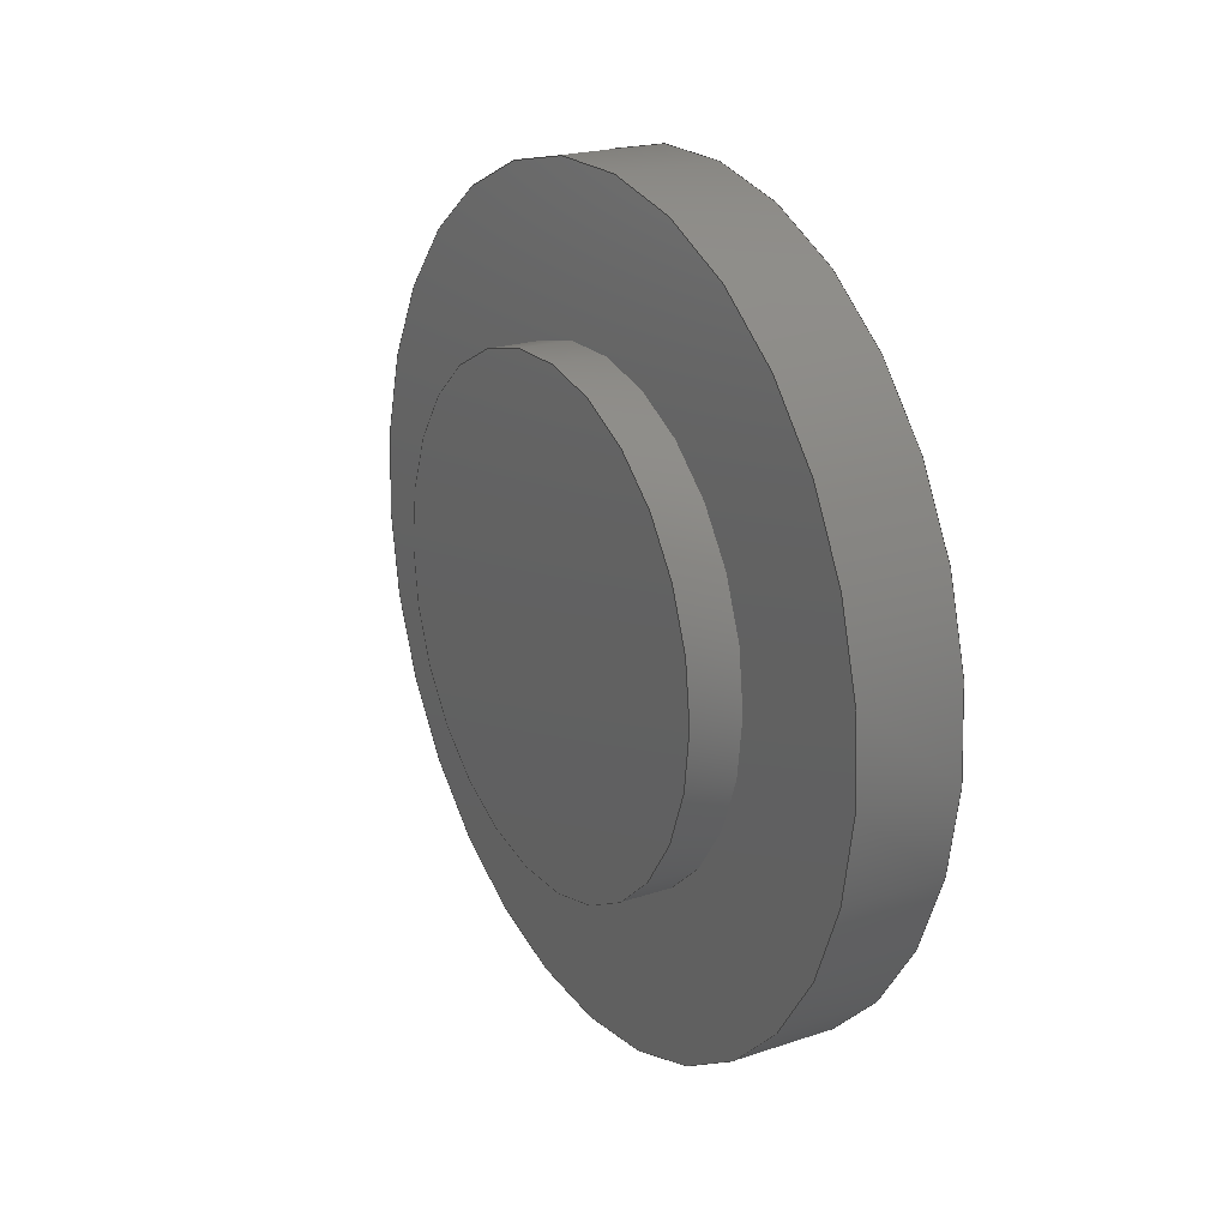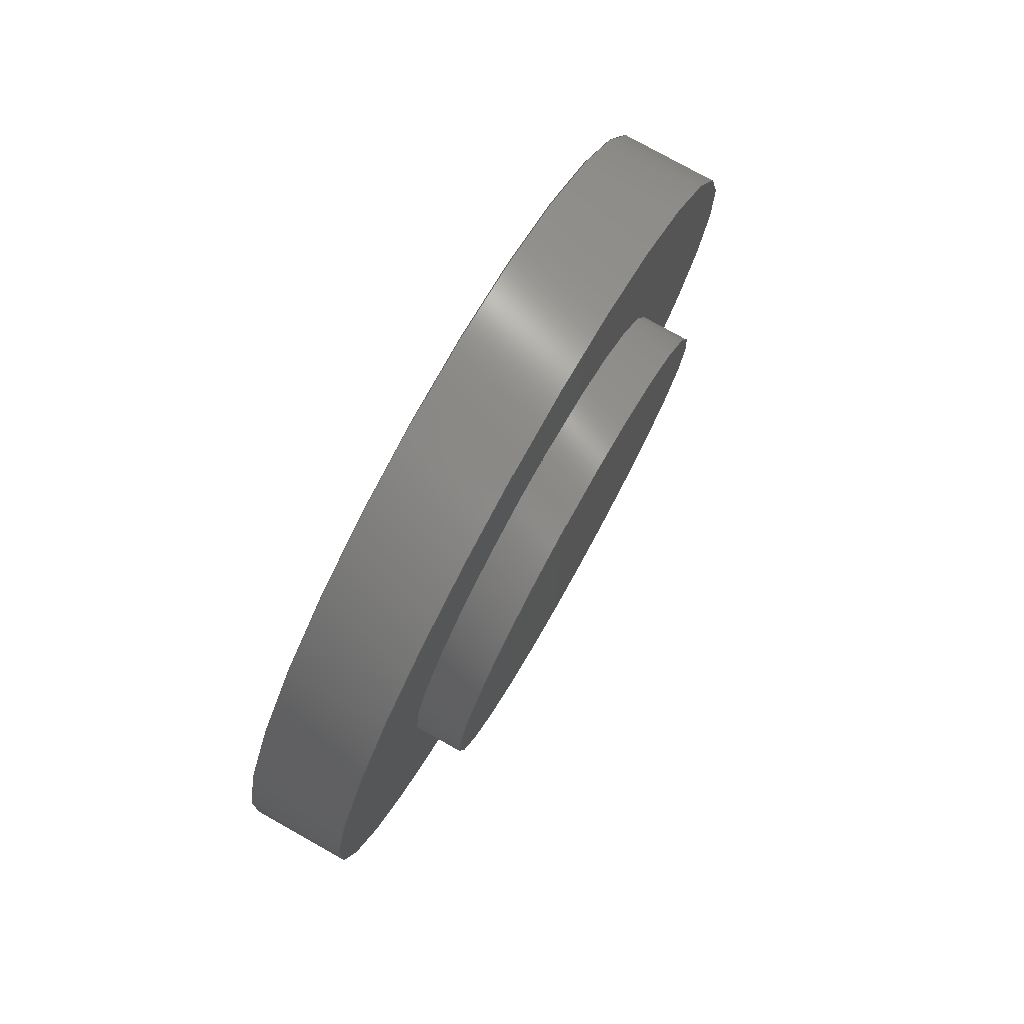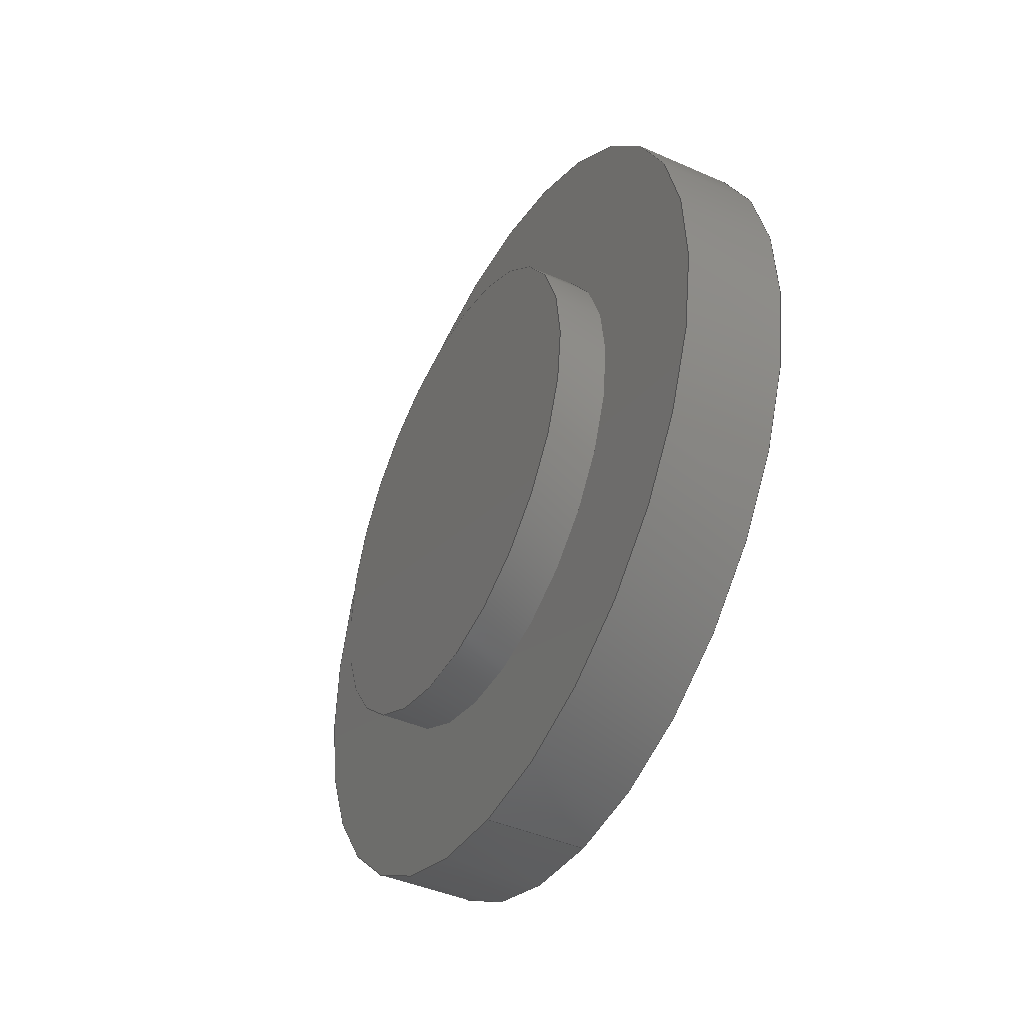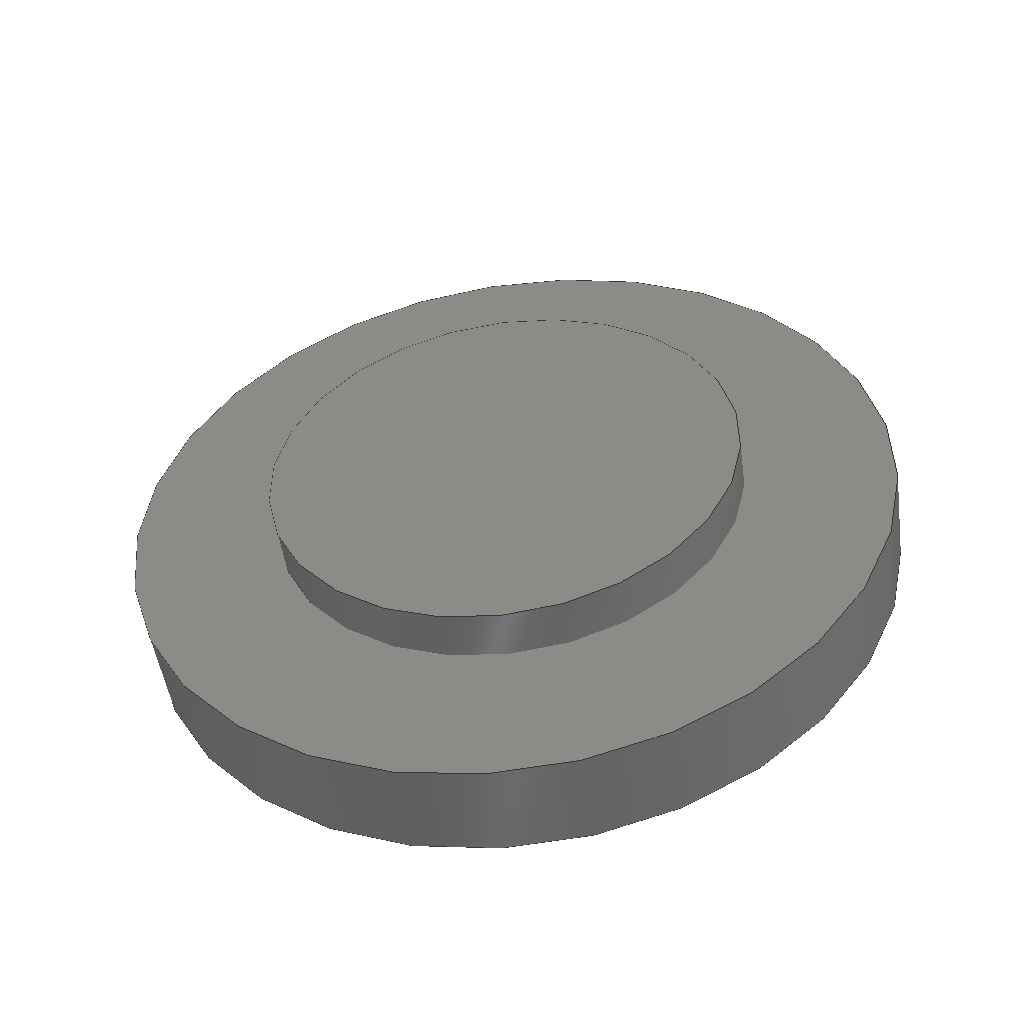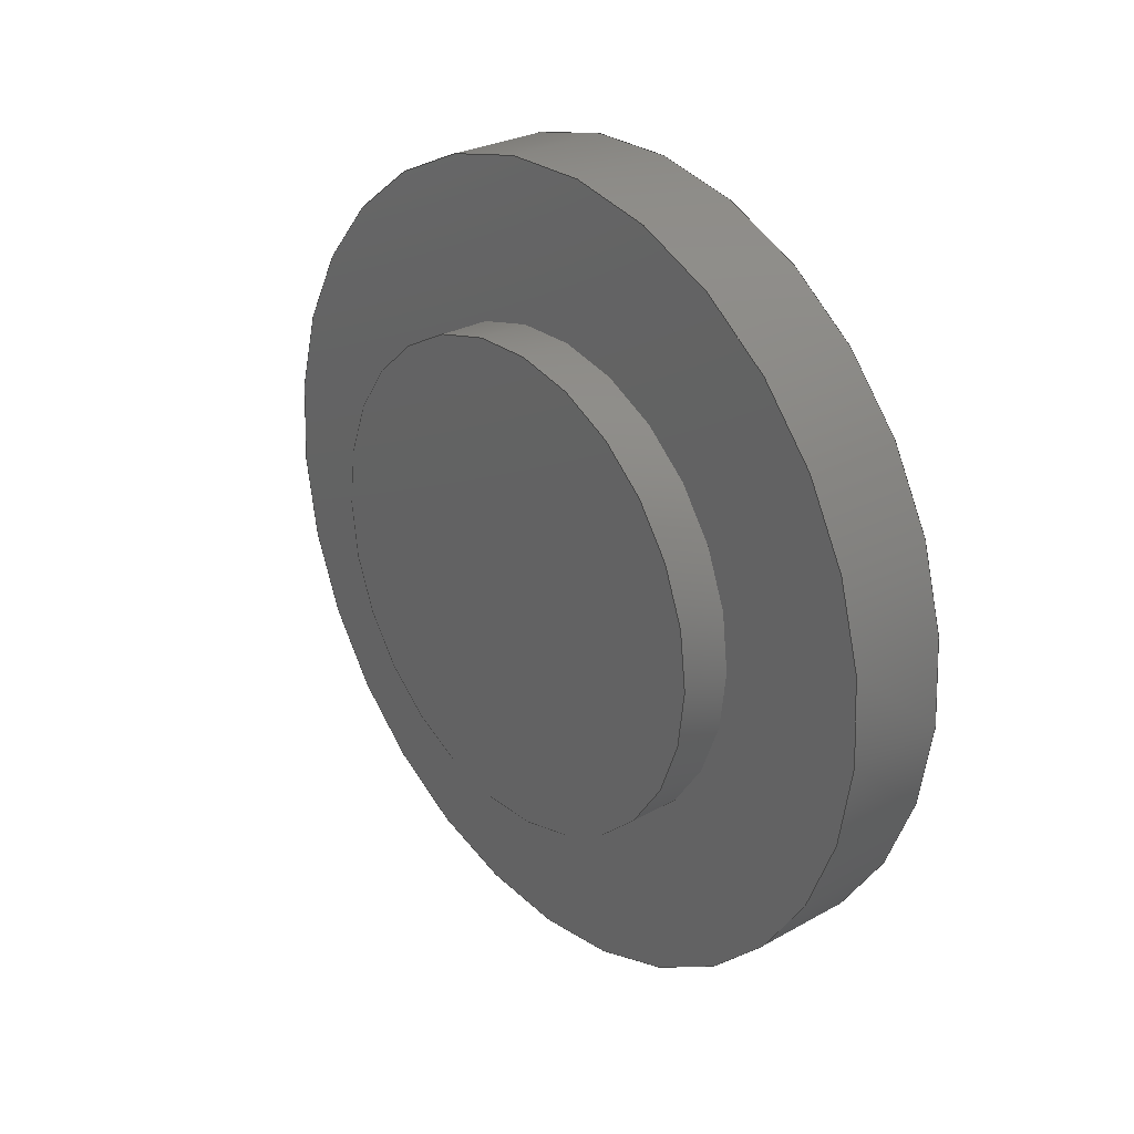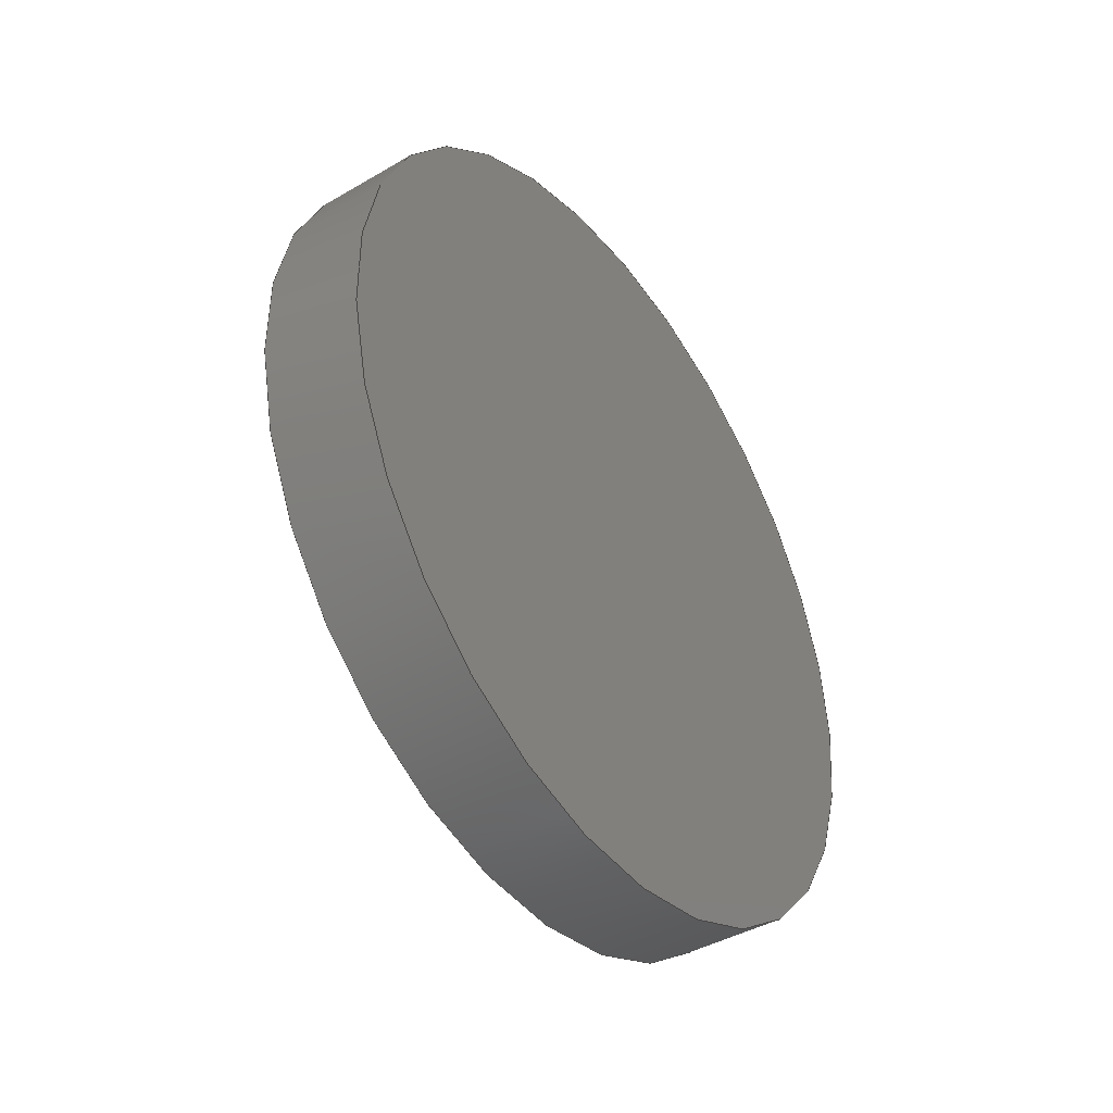
<metadata>
{"format":"step","ext":"stp","renderer":"f3d","projection":"perspective","resolution":1024,"background":"white","views":[{"elev":21.6,"azim":149.6,"up":"+Y"},{"elev":78.4,"azim":29.2,"up":"+Y"},{"elev":-43.3,"azim":152.5,"up":"+Y"},{"elev":-50.8,"azim":98.3,"up":"+Z"},{"elev":27.7,"azim":139.7,"up":"+Y"},{"elev":-41.9,"azim":-145.0,"up":"+Z"}]}
</metadata>
<code>
ISO-10303-21;
DATA;
#1=MECHANICAL_DESIGN_GEOMETRIC_PRESENTATION_REPRESENTATION('',(#4),#131);
#2=SHAPE_REPRESENTATION_RELATIONSHIP('SRR','None',#138,#3);
#3=ADVANCED_BREP_SHAPE_REPRESENTATION('',(#5),#130);
#4=STYLED_ITEM('',(#147),#5);
#5=MANIFOLD_SOLID_BREP('\X2\30BD30EA30C330C9\X0\1',#58);
#6=FACE_BOUND('',#19,.T.);
#7=PLANE('',#84);
#8=PLANE('',#88);
#9=PLANE('',#89);
#10=FACE_OUTER_BOUND('',#15,.T.);
#11=FACE_OUTER_BOUND('',#16,.T.);
#12=FACE_OUTER_BOUND('',#17,.T.);
#13=FACE_OUTER_BOUND('',#18,.T.);
#14=FACE_OUTER_BOUND('',#20,.T.);
#15=EDGE_LOOP('',(#39,#40,#41,#42));
#16=EDGE_LOOP('',(#43));
#17=EDGE_LOOP('',(#44,#45,#46,#47));
#18=EDGE_LOOP('',(#48));
#19=EDGE_LOOP('',(#49));
#20=EDGE_LOOP('',(#50));
#21=LINE('',#117,#23);
#22=LINE('',#124,#24);
#23=VECTOR('',#96,4.9);
#24=VECTOR('',#105,8);
#25=CIRCLE('',#82,4.9);
#26=CIRCLE('',#83,4.9);
#27=CIRCLE('',#86,8);
#28=CIRCLE('',#87,8);
#29=VERTEX_POINT('',#114);
#30=VERTEX_POINT('',#116);
#31=VERTEX_POINT('',#121);
#32=VERTEX_POINT('',#123);
#33=EDGE_CURVE('',#29,#29,#25,.T.);
#34=EDGE_CURVE('',#29,#30,#21,.T.);
#35=EDGE_CURVE('',#30,#30,#26,.T.);
#36=EDGE_CURVE('',#31,#31,#27,.T.);
#37=EDGE_CURVE('',#31,#32,#22,.T.);
#38=EDGE_CURVE('',#32,#32,#28,.T.);
#39=ORIENTED_EDGE('',*,*,#33,.F.);
#40=ORIENTED_EDGE('',*,*,#34,.T.);
#41=ORIENTED_EDGE('',*,*,#35,.F.);
#42=ORIENTED_EDGE('',*,*,#34,.F.);
#43=ORIENTED_EDGE('',*,*,#33,.T.);
#44=ORIENTED_EDGE('',*,*,#36,.F.);
#45=ORIENTED_EDGE('',*,*,#37,.T.);
#46=ORIENTED_EDGE('',*,*,#38,.T.);
#47=ORIENTED_EDGE('',*,*,#37,.F.);
#48=ORIENTED_EDGE('',*,*,#36,.T.);
#49=ORIENTED_EDGE('',*,*,#35,.T.);
#50=ORIENTED_EDGE('',*,*,#38,.F.);
#51=CYLINDRICAL_SURFACE('',#81,4.9);
#52=CYLINDRICAL_SURFACE('',#85,8);
#53=ADVANCED_FACE('',(#10),#51,.T.);
#54=ADVANCED_FACE('',(#11),#7,.T.);
#55=ADVANCED_FACE('',(#12),#52,.T.);
#56=ADVANCED_FACE('',(#13,#6),#8,.T.);
#57=ADVANCED_FACE('',(#14),#9,.F.);
#58=CLOSED_SHELL('',(#53,#54,#55,#56,#57));
#59=DERIVED_UNIT_ELEMENT(#62,1);
#60=DERIVED_UNIT_ELEMENT(#133,-3);
#61=DIMENSIONAL_EXPONENTS(1,0,0,0,0,0,0);
#62=(
CONVERSION_BASED_UNIT('gram',#64)
MASS_UNIT()
NAMED_UNIT(#61)
);
#63=(
MASS_UNIT()
NAMED_UNIT(*)
SI_UNIT(.KILO.,.GRAM.)
);
#64=MASS_MEASURE_WITH_UNIT(MASS_MEASURE(0.001),#63);
#65=DERIVED_UNIT((#59,#60));
#66=MEASURE_REPRESENTATION_ITEM('density measure',
POSITIVE_RATIO_MEASURE(1),#65);
#67=PROPERTY_DEFINITION_REPRESENTATION(#72,#69);
#68=PROPERTY_DEFINITION_REPRESENTATION(#73,#70);
#69=REPRESENTATION('material name',(#71),#130);
#70=REPRESENTATION('density',(#66),#130);
#71=DESCRIPTIVE_REPRESENTATION_ITEM('\X2\infC\X0\','\X2\infC\X0\');
#72=PROPERTY_DEFINITION('material property','material name',#140);
#73=PROPERTY_DEFINITION('material property','density of part',#140);
#74=DATE_TIME_ROLE('creation_date');
#75=APPLIED_DATE_AND_TIME_ASSIGNMENT(#76,#74,(#140));
#76=DATE_AND_TIME(#77,#78);
#77=CALENDAR_DATE(2023,19,10);
#78=LOCAL_TIME(0,0,0,#79);
#79=COORDINATED_UNIVERSAL_TIME_OFFSET(0,0,.BEHIND.);
#80=AXIS2_PLACEMENT_3D('placement',#112,#90,#91);
#81=AXIS2_PLACEMENT_3D('',#113,#92,#93);
#82=AXIS2_PLACEMENT_3D('',#115,#94,#95);
#83=AXIS2_PLACEMENT_3D('',#118,#97,#98);
#84=AXIS2_PLACEMENT_3D('',#119,#99,#100);
#85=AXIS2_PLACEMENT_3D('',#120,#101,#102);
#86=AXIS2_PLACEMENT_3D('',#122,#103,#104);
#87=AXIS2_PLACEMENT_3D('',#125,#106,#107);
#88=AXIS2_PLACEMENT_3D('',#126,#108,#109);
#89=AXIS2_PLACEMENT_3D('',#127,#110,#111);
#90=DIRECTION('axis',(0,0,1));
#91=DIRECTION('refdir',(1,0,0));
#92=DIRECTION('center_axis',(1,0,0));
#93=DIRECTION('ref_axis',(0,0,-1));
#94=DIRECTION('center_axis',(1,0,0));
#95=DIRECTION('ref_axis',(0,0,-1));
#96=DIRECTION('',(-1,0,0));
#97=DIRECTION('center_axis',(-1,0,0));
#98=DIRECTION('ref_axis',(0,0,-1));
#99=DIRECTION('center_axis',(1,0,0));
#100=DIRECTION('ref_axis',(0,0,-1));
#101=DIRECTION('center_axis',(1,0,0));
#102=DIRECTION('ref_axis',(0,1,0));
#103=DIRECTION('center_axis',(1,0,0));
#104=DIRECTION('ref_axis',(0,1,0));
#105=DIRECTION('',(-1,0,0));
#106=DIRECTION('center_axis',(1,0,0));
#107=DIRECTION('ref_axis',(0,1,0));
#108=DIRECTION('center_axis',(1,0,0));
#109=DIRECTION('ref_axis',(0,0,-1));
#110=DIRECTION('center_axis',(1,0,0));
#111=DIRECTION('ref_axis',(0,0,-1));
#112=CARTESIAN_POINT('',(0,0,0));
#113=CARTESIAN_POINT('Origin',(2,0,0));
#114=CARTESIAN_POINT('',(3,-6.001e-16,4.9));
#115=CARTESIAN_POINT('Origin',(3,0,0));
#116=CARTESIAN_POINT('',(2,-6.001e-16,4.9));
#117=CARTESIAN_POINT('',(2,-6.001e-16,4.9));
#118=CARTESIAN_POINT('Origin',(2,0,0));
#119=CARTESIAN_POINT('Origin',(3,0,0));
#120=CARTESIAN_POINT('Origin',(0,0,0));
#121=CARTESIAN_POINT('',(2,-8,-9.797e-16));
#122=CARTESIAN_POINT('Origin',(2,0,0));
#123=CARTESIAN_POINT('',(0,-8,-9.797e-16));
#124=CARTESIAN_POINT('',(0,-8,-9.797e-16));
#125=CARTESIAN_POINT('Origin',(0,0,0));
#126=CARTESIAN_POINT('Origin',(2,0,0));
#127=CARTESIAN_POINT('Origin',(0,0,0));
#128=UNCERTAINTY_MEASURE_WITH_UNIT(LENGTH_MEASURE(0.01),#132,
'DISTANCE_ACCURACY_VALUE',
'Maximum model space distance between geometric entities at asserted c
onnectivities');
#129=UNCERTAINTY_MEASURE_WITH_UNIT(LENGTH_MEASURE(0.01),#132,
'DISTANCE_ACCURACY_VALUE',
'Maximum model space distance between geometric entities at asserted c
onnectivities');
#130=(
GEOMETRIC_REPRESENTATION_CONTEXT(3)
GLOBAL_UNCERTAINTY_ASSIGNED_CONTEXT((#128))
GLOBAL_UNIT_ASSIGNED_CONTEXT((#132,#134,#135))
REPRESENTATION_CONTEXT('','3D')
);
#131=(
GEOMETRIC_REPRESENTATION_CONTEXT(3)
GLOBAL_UNCERTAINTY_ASSIGNED_CONTEXT((#129))
GLOBAL_UNIT_ASSIGNED_CONTEXT((#132,#134,#135))
REPRESENTATION_CONTEXT('','3D')
);
#132=(
LENGTH_UNIT()
NAMED_UNIT(*)
SI_UNIT(.MILLI.,.METRE.)
);
#133=(
LENGTH_UNIT()
NAMED_UNIT(*)
SI_UNIT(.CENTI.,.METRE.)
);
#134=(
NAMED_UNIT(*)
PLANE_ANGLE_UNIT()
SI_UNIT($,.RADIAN.)
);
#135=(
NAMED_UNIT(*)
SI_UNIT($,.STERADIAN.)
SOLID_ANGLE_UNIT()
);
#136=SHAPE_DEFINITION_REPRESENTATION(#137,#138);
#137=PRODUCT_DEFINITION_SHAPE('',$,#140);
#138=SHAPE_REPRESENTATION('',(#80),#130);
#139=PRODUCT_DEFINITION_CONTEXT('part definition',#144,'design');
#140=PRODUCT_DEFINITION('RSFF_reflector_v2','RSFF_reflector_v2',#141,#139);
#141=PRODUCT_DEFINITION_FORMATION('',$,#146);
#142=PRODUCT_RELATED_PRODUCT_CATEGORY('RSFF_reflector_v2',
'RSFF_reflector_v2',(#146));
#143=APPLICATION_PROTOCOL_DEFINITION('international standard',
'automotive_design',2009,#144);
#144=APPLICATION_CONTEXT(
'Core Data for Automotive Mechanical Design Process');
#145=PRODUCT_CONTEXT('part definition',#144,'mechanical');
#146=PRODUCT('RSFF_reflector_v2','RSFF_reflector_v2',$,(#145));
#147=PRESENTATION_STYLE_ASSIGNMENT((#148));
#148=SURFACE_STYLE_USAGE(.BOTH.,#151);
#149=SURFACE_STYLE_RENDERING_WITH_PROPERTIES($,#155,(#150));
#150=SURFACE_STYLE_TRANSPARENT(0);
#151=SURFACE_SIDE_STYLE('',(#152,#149));
#152=SURFACE_STYLE_FILL_AREA(#153);
#153=FILL_AREA_STYLE('',(#154));
#154=FILL_AREA_STYLE_COLOUR('',#155);
#155=COLOUR_RGB('',0.749,0.749,0.749);
ENDSEC;
END-ISO-10303-21;

</code>
